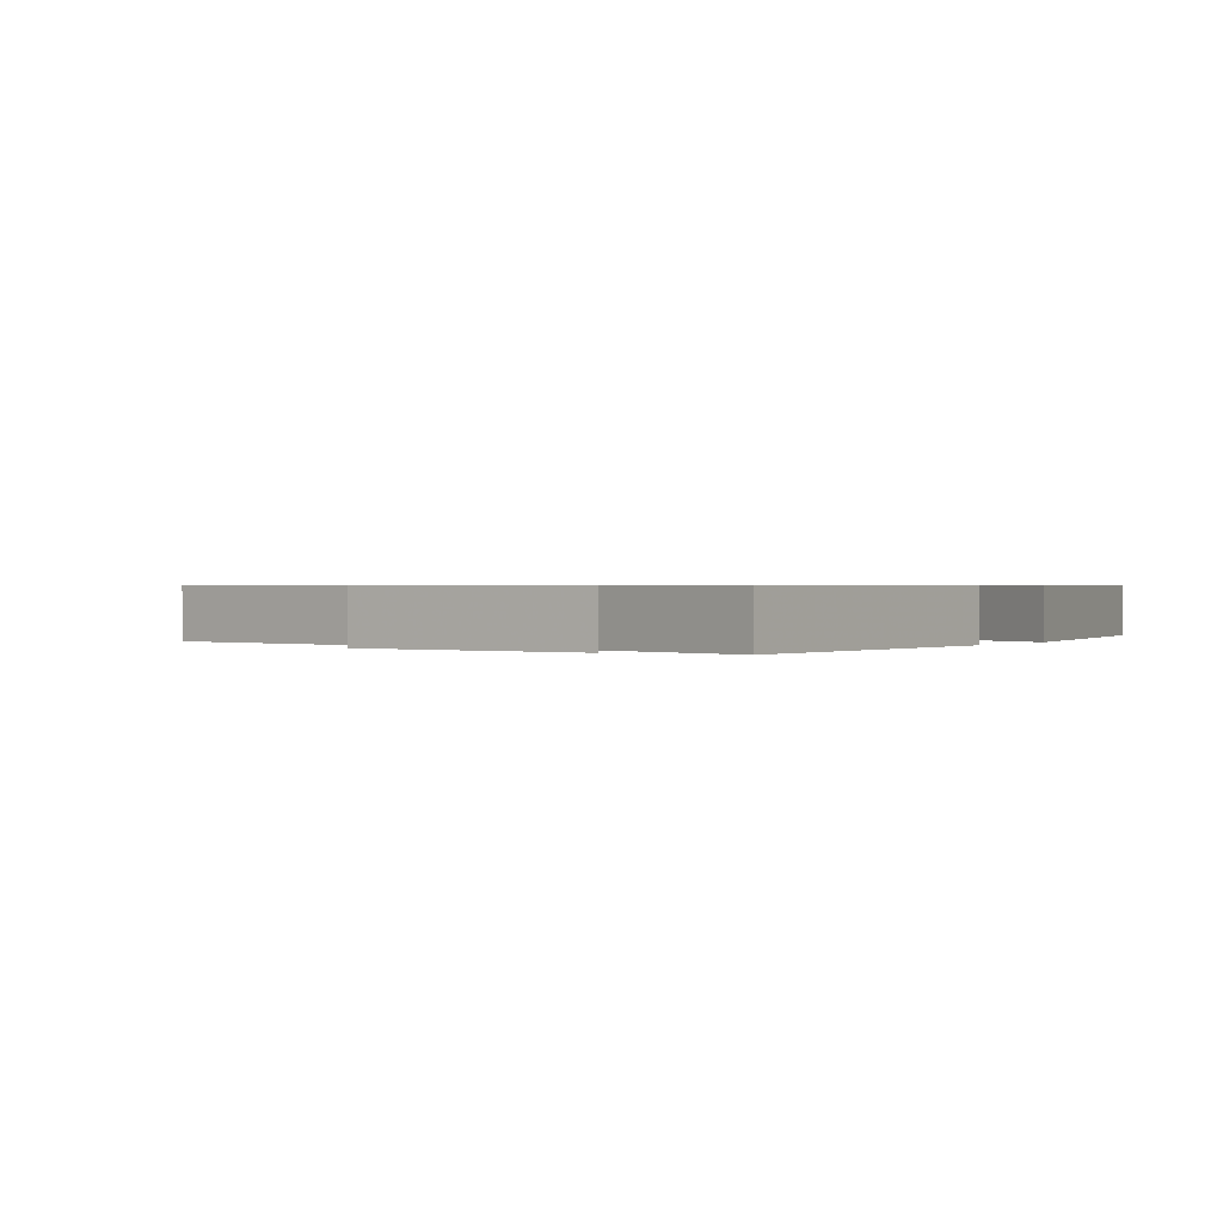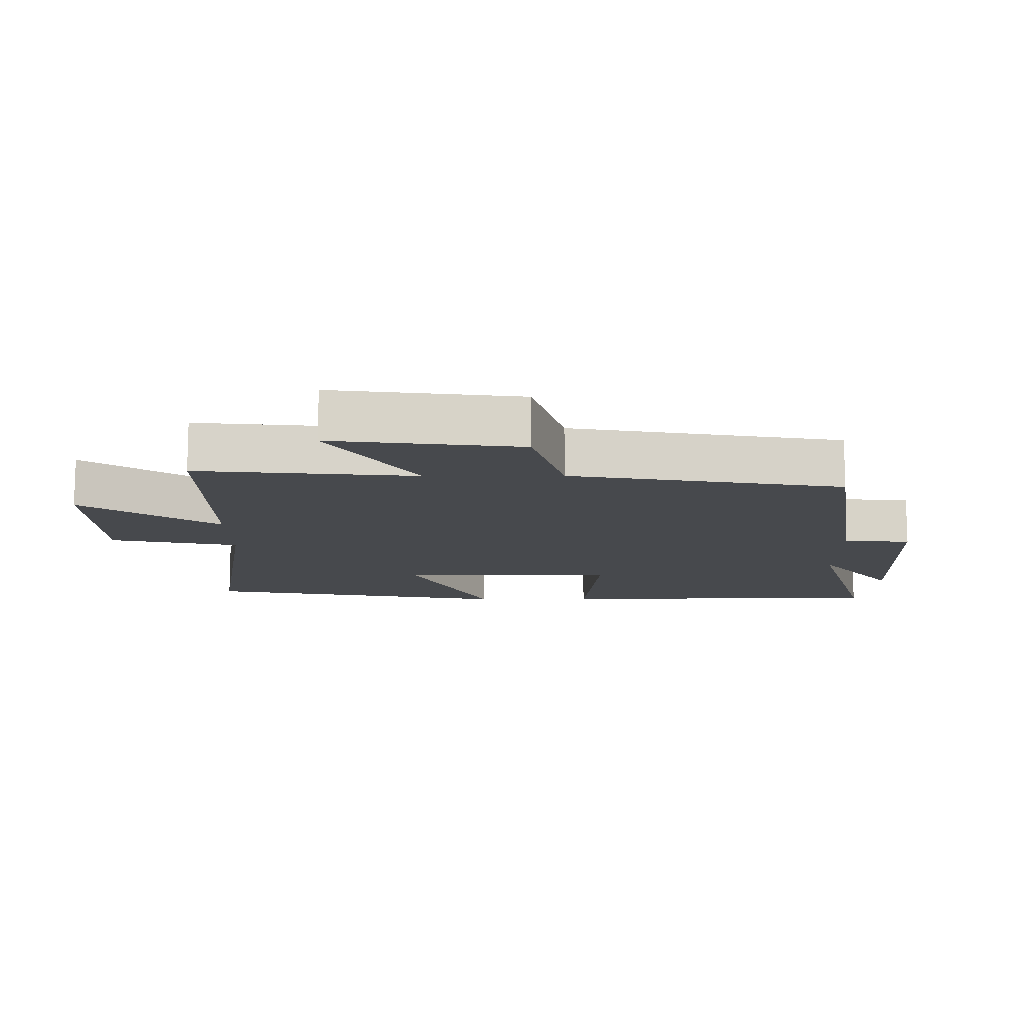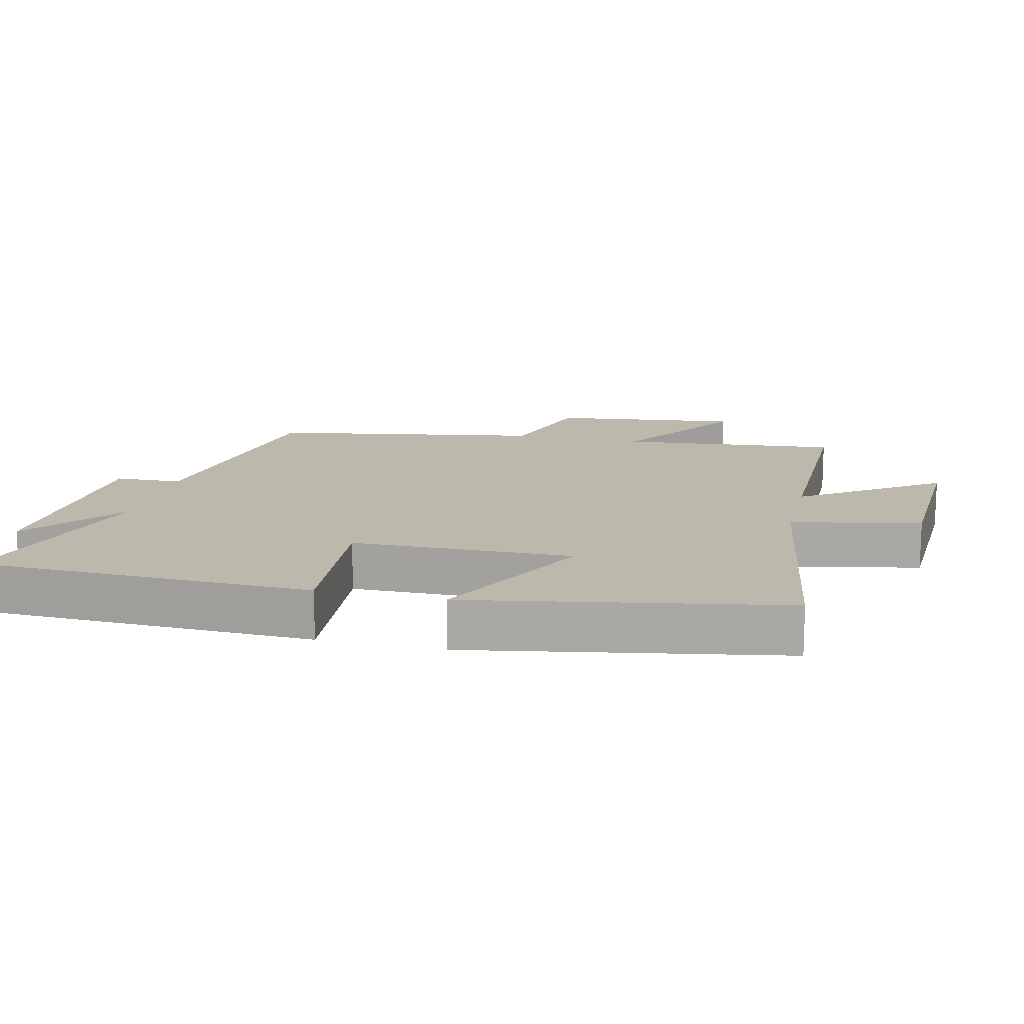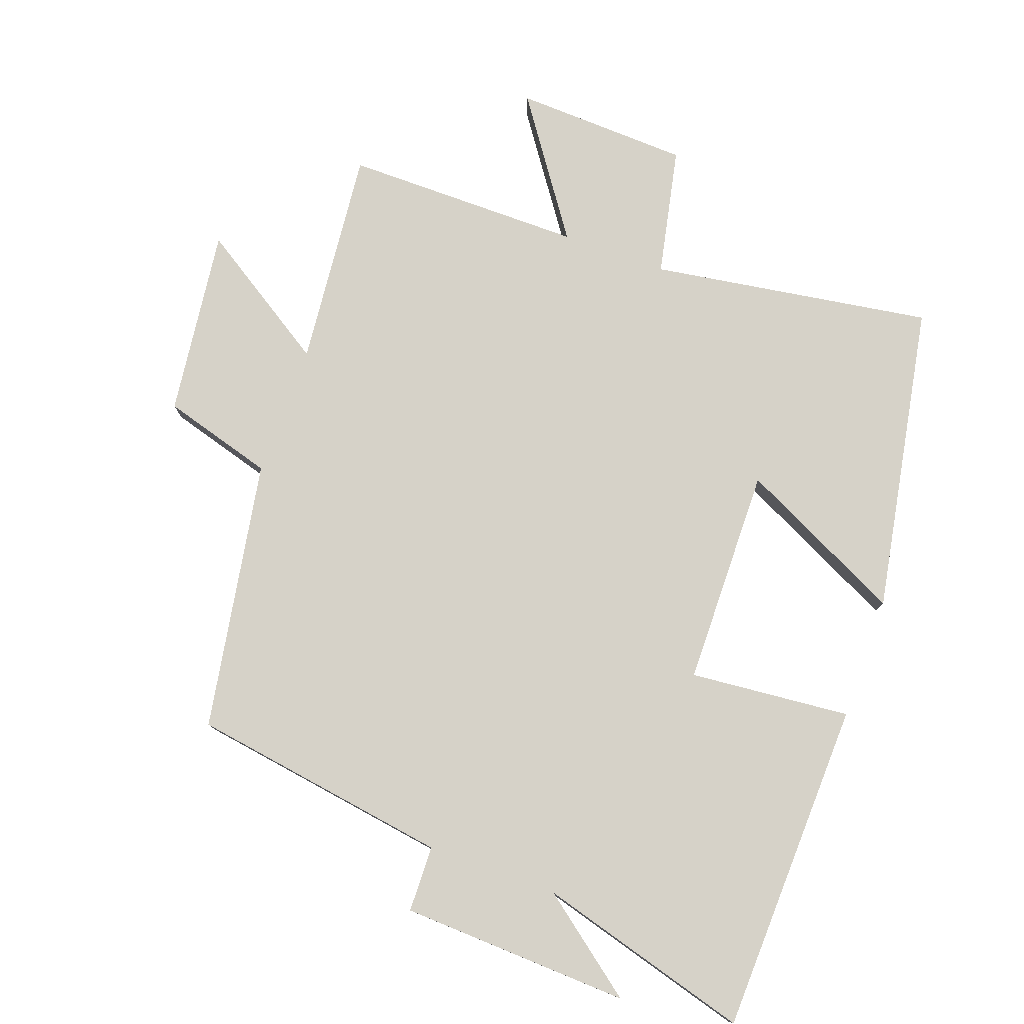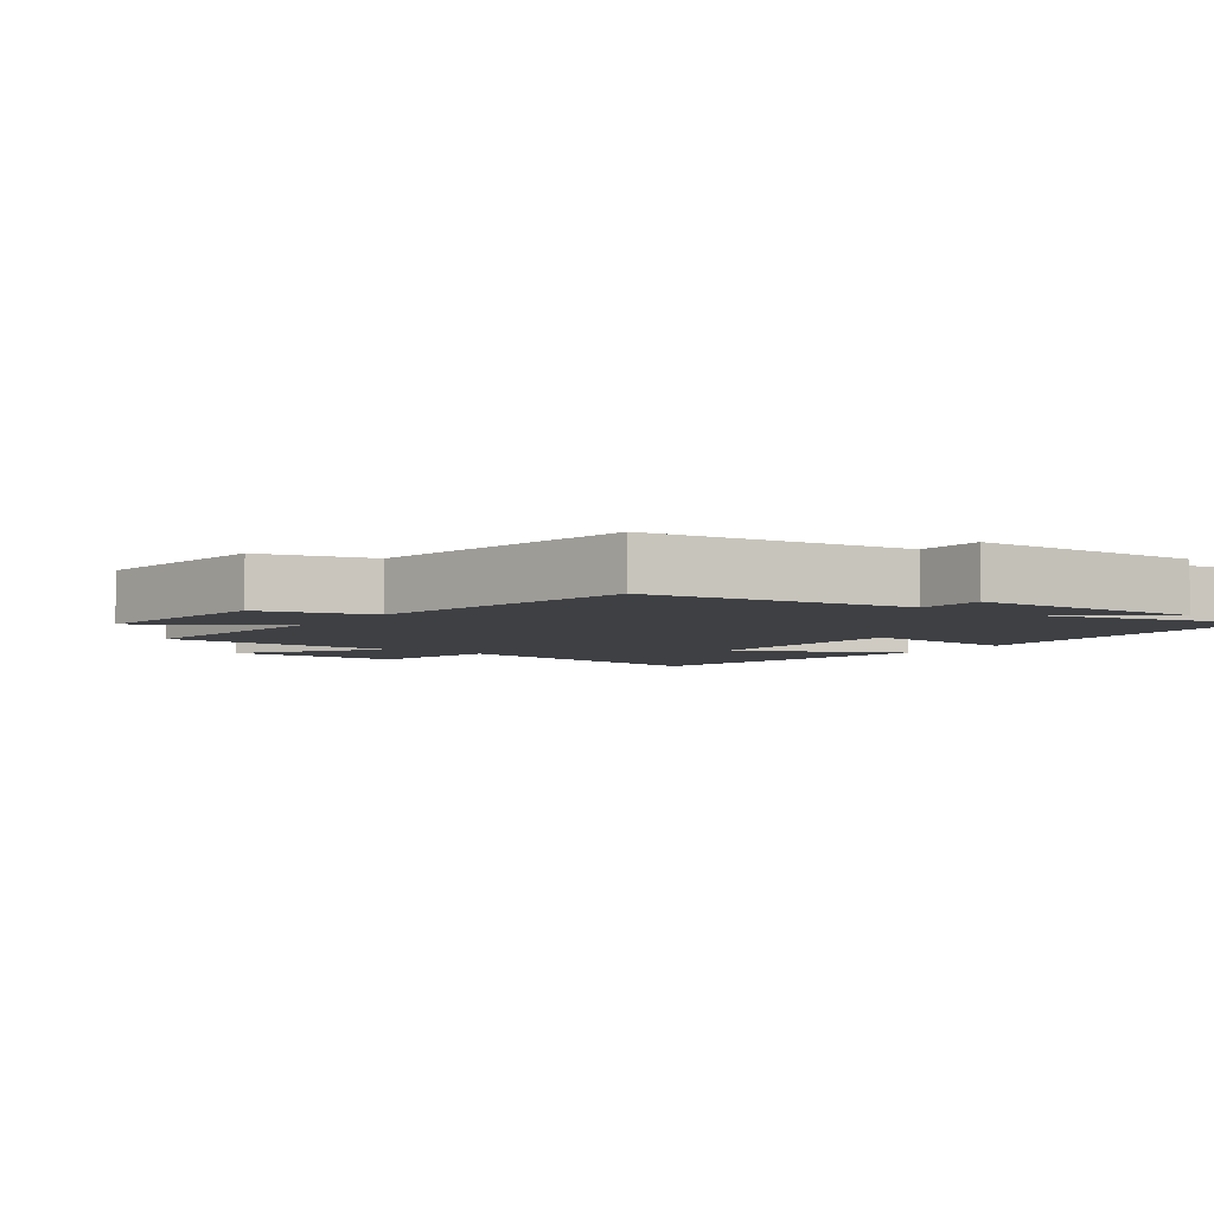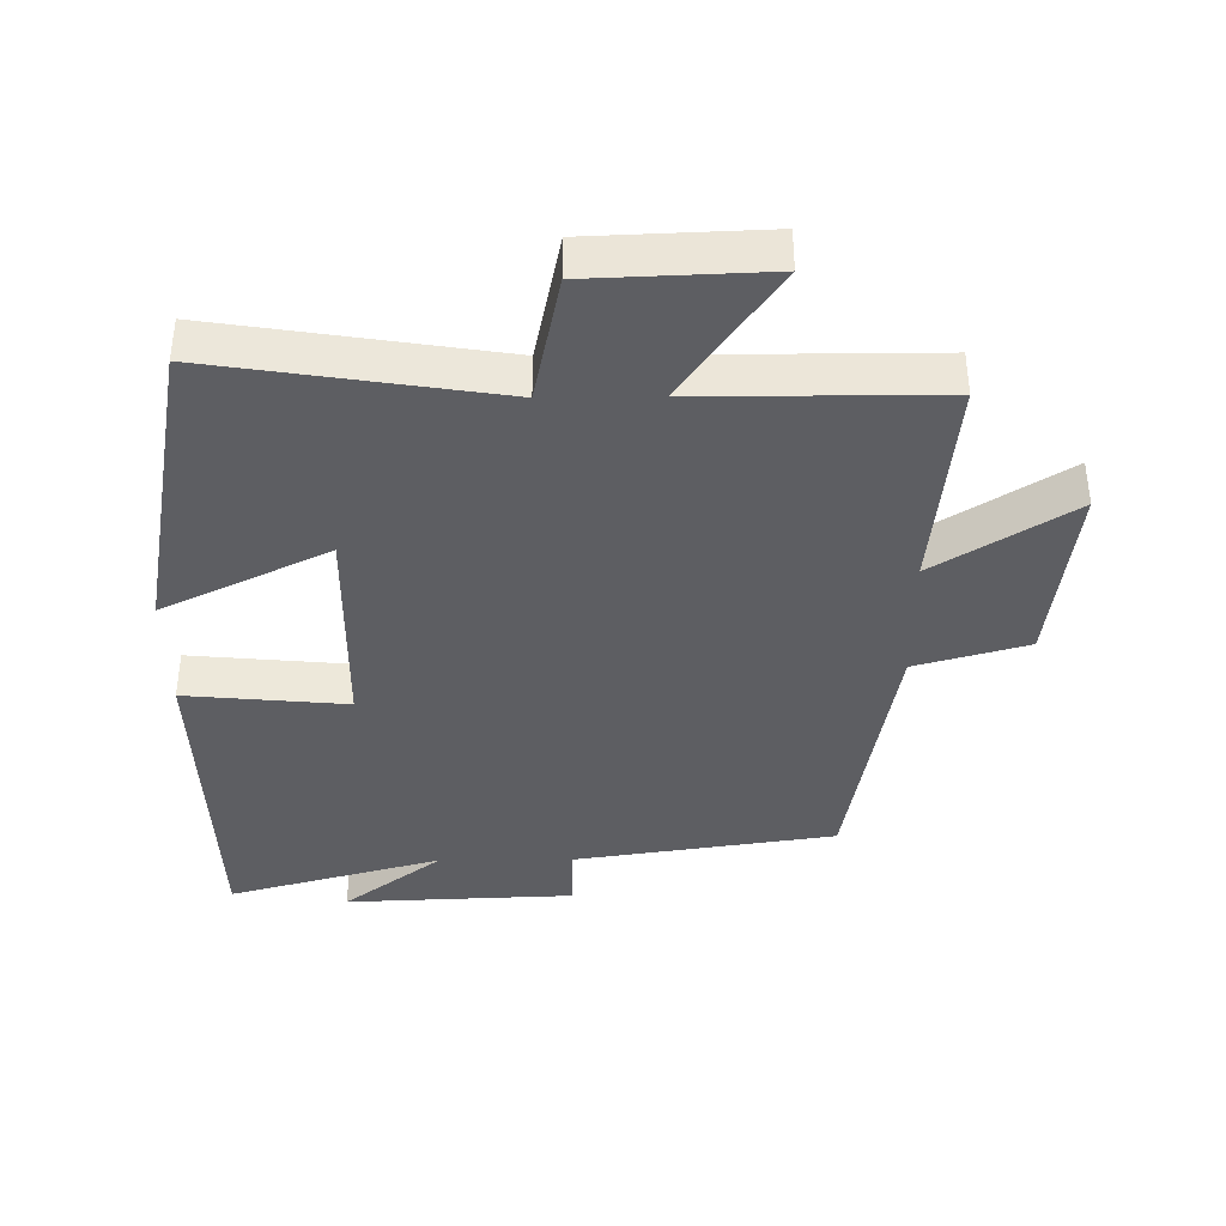
<metadata>
{"format":"obj","ext":"obj","renderer":"f3d","projection":"perspective","resolution":1024,"background":"white","views":[{"elev":0.6,"azim":33.2,"up":"+Y"},{"elev":-12.4,"azim":-89.7,"up":"+Y"},{"elev":14.6,"azim":103.5,"up":"+Y"},{"elev":78.3,"azim":20.0,"up":"+Y"},{"elev":-4.9,"azim":-36.1,"up":"+Y"},{"elev":-38.8,"azim":-179.4,"up":"+Y"}]}
</metadata>
<code>
v -0.428 0.07 0.441
v -0.036 0.07 0.5
v -0.033 0.07 0.6
v 0.313 0.07 0.614
v 0.164 0.07 0.5
v 0.486 0.07 0.59
v 0.5 0.07 0.086
v 0.257 0.07 0.109
v 0.251 0.07 -0.221
v 0.5 0.07 -0.1
v 0.414 0.07 -0.567
v -0.01 0.07 -0.5
v -0.051 0.07 -0.694
v -0.315 0.07 -0.704
v -0.172 0.07 -0.5
v -0.533 0.07 -0.5
v -0.5 0.07 -0.17
v -0.704 0.07 -0.3
v -0.668 0.07 -0.016
v -0.5 0.07 0.032
v -0.428 0 0.441
v -0.036 0 0.5
v -0.033 0 0.6
v 0.313 0 0.614
v 0.164 0 0.5
v 0.486 0 0.59
v 0.5 0 0.086
v 0.257 0 0.109
v 0.251 0 -0.221
v 0.5 0 -0.1
v 0.414 0 -0.567
v -0.01 0 -0.5
v -0.051 0 -0.694
v -0.315 0 -0.704
v -0.172 0 -0.5
v -0.533 0 -0.5
v -0.5 0 -0.17
v -0.704 0 -0.3
v -0.668 0 -0.016
v -0.5 0 0.032
f 17 18 19 20
f 17 20 1 2
f 15 16 17 2
f 12 13 14 15
f 12 15 2
f 9 10 11 12
f 12 2 3
f 9 12 3
f 8 9 3
f 5 6 7 8
f 5 8 3
f 3 4 5
f 40 39 38 37
f 22 21 40 37
f 22 37 36 35
f 35 34 33 32
f 22 35 32
f 32 31 30 29
f 23 22 32
f 23 32 29
f 23 29 28
f 28 27 26 25
f 23 28 25
f 25 24 23
f 1 21 22 2
f 2 22 23 3
f 3 23 24 4
f 4 24 25 5
f 5 25 26 6
f 6 26 27 7
f 7 27 28 8
f 8 28 29 9
f 9 29 30 10
f 10 30 31 11
f 11 31 32 12
f 12 32 33 13
f 13 33 34 14
f 14 34 35 15
f 15 35 36 16
f 16 36 37 17
f 17 37 38 18
f 18 38 39 19
f 19 39 40 20
f 20 40 21 1

</code>
